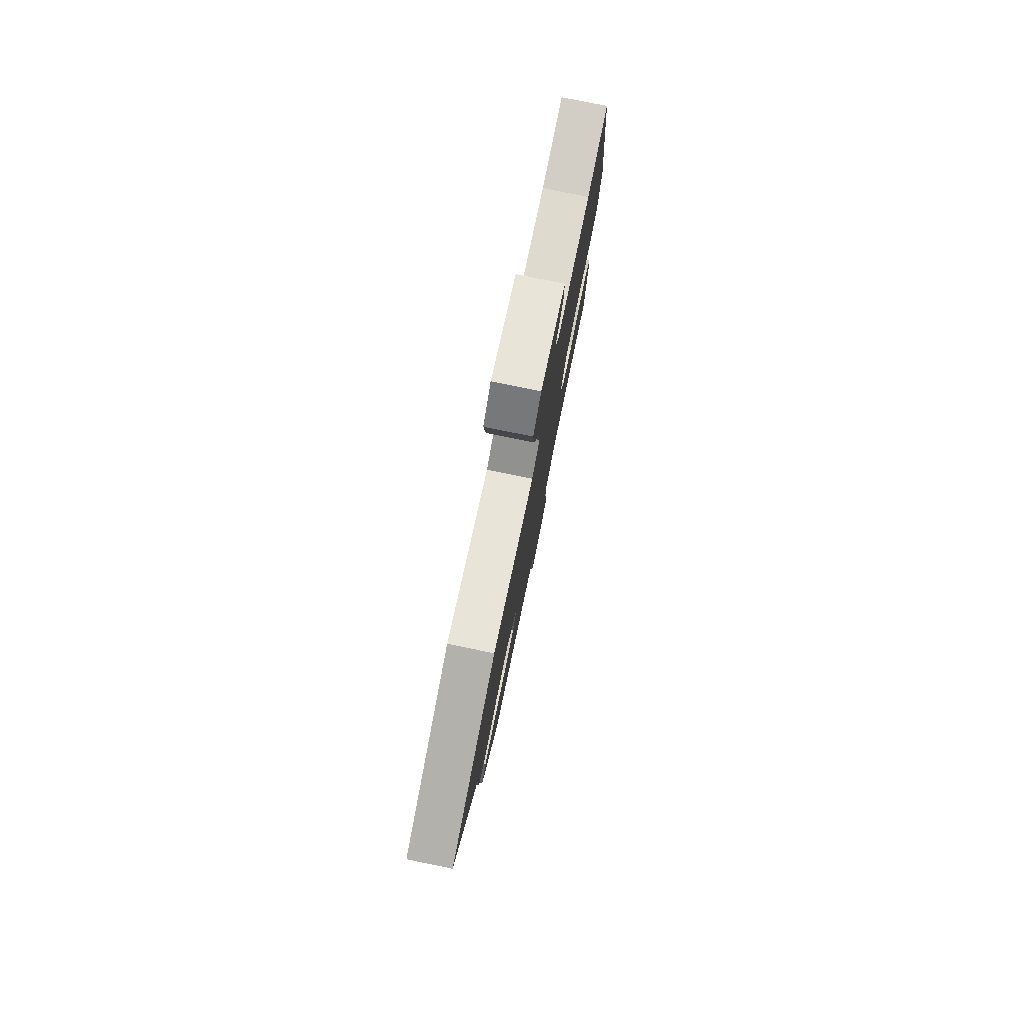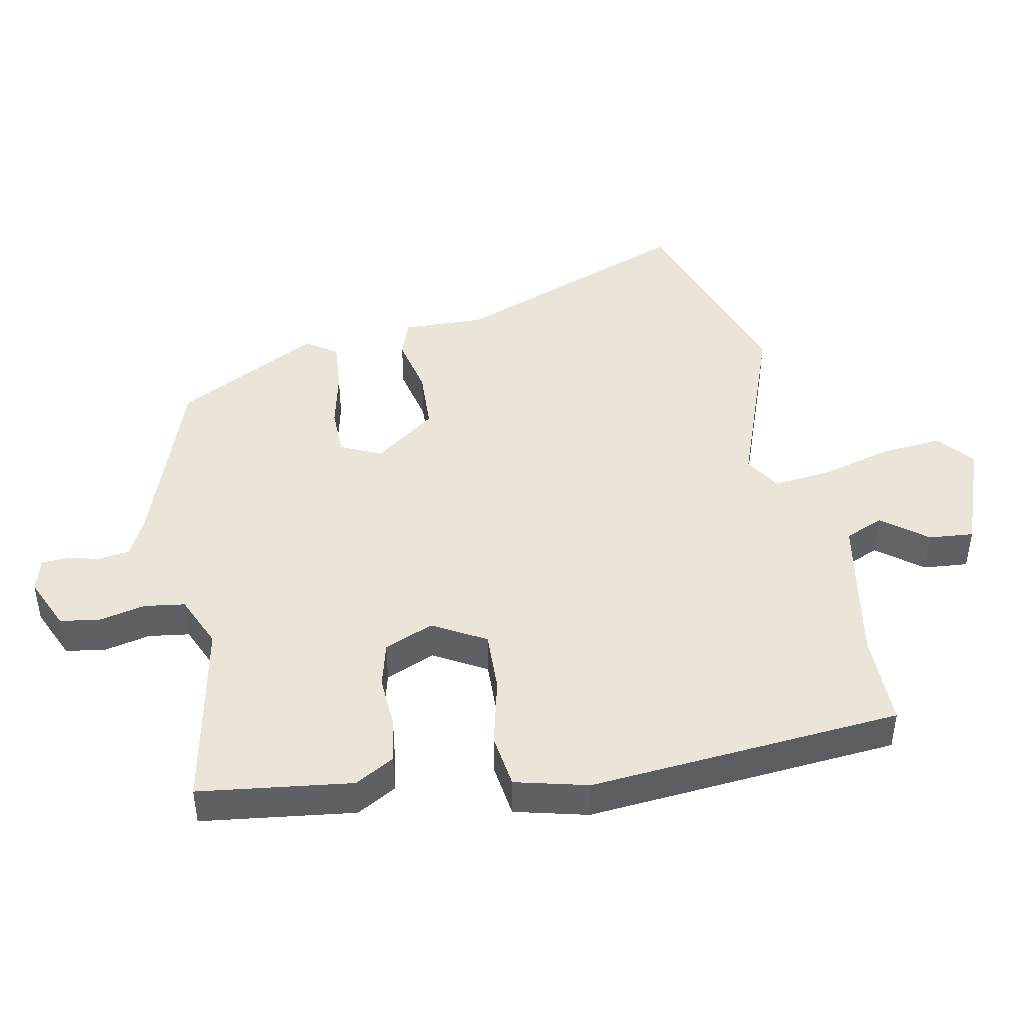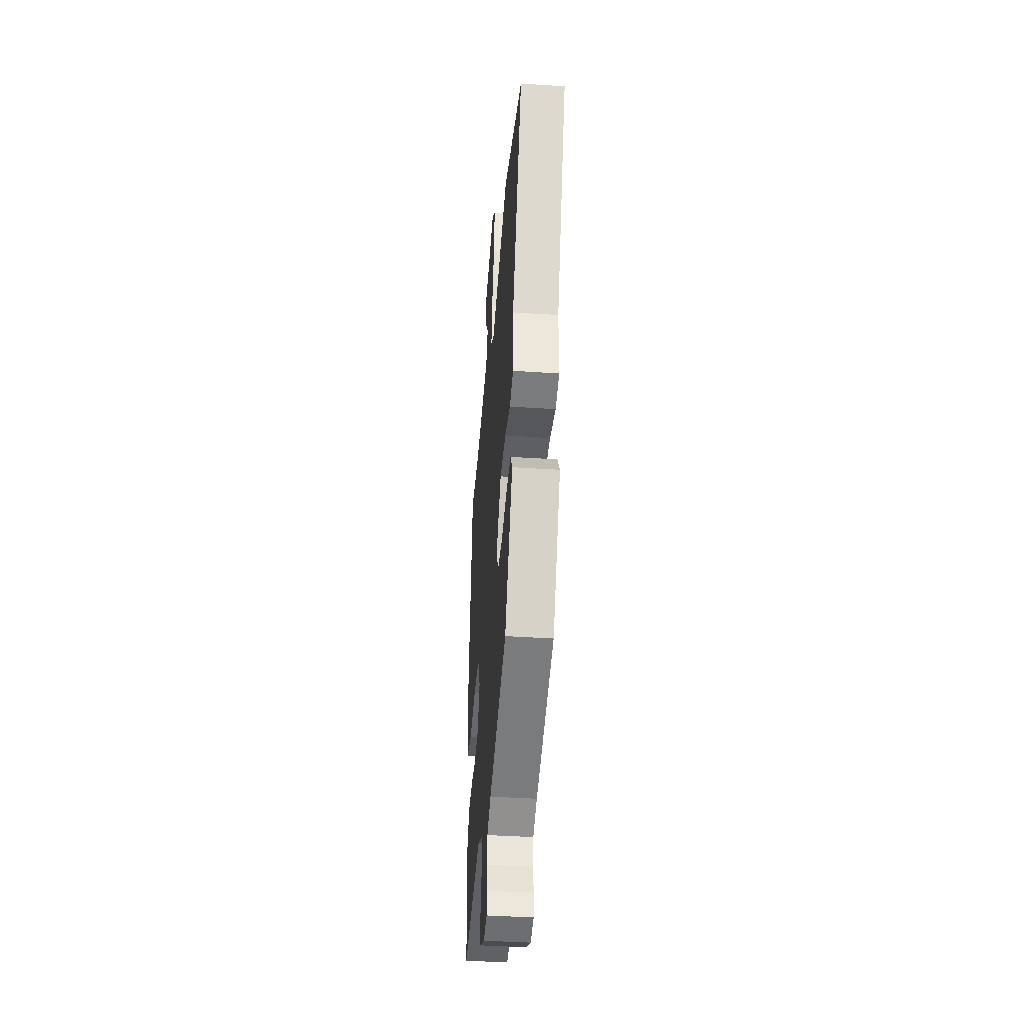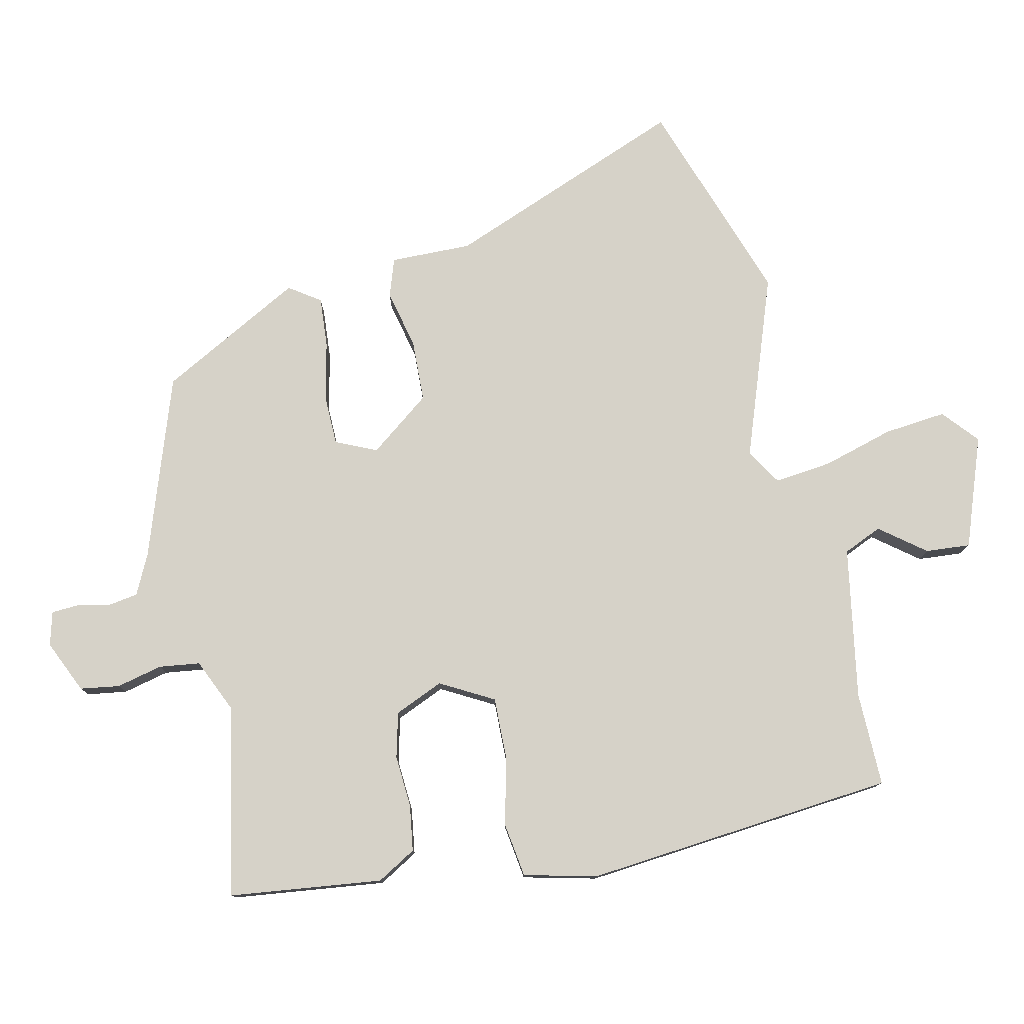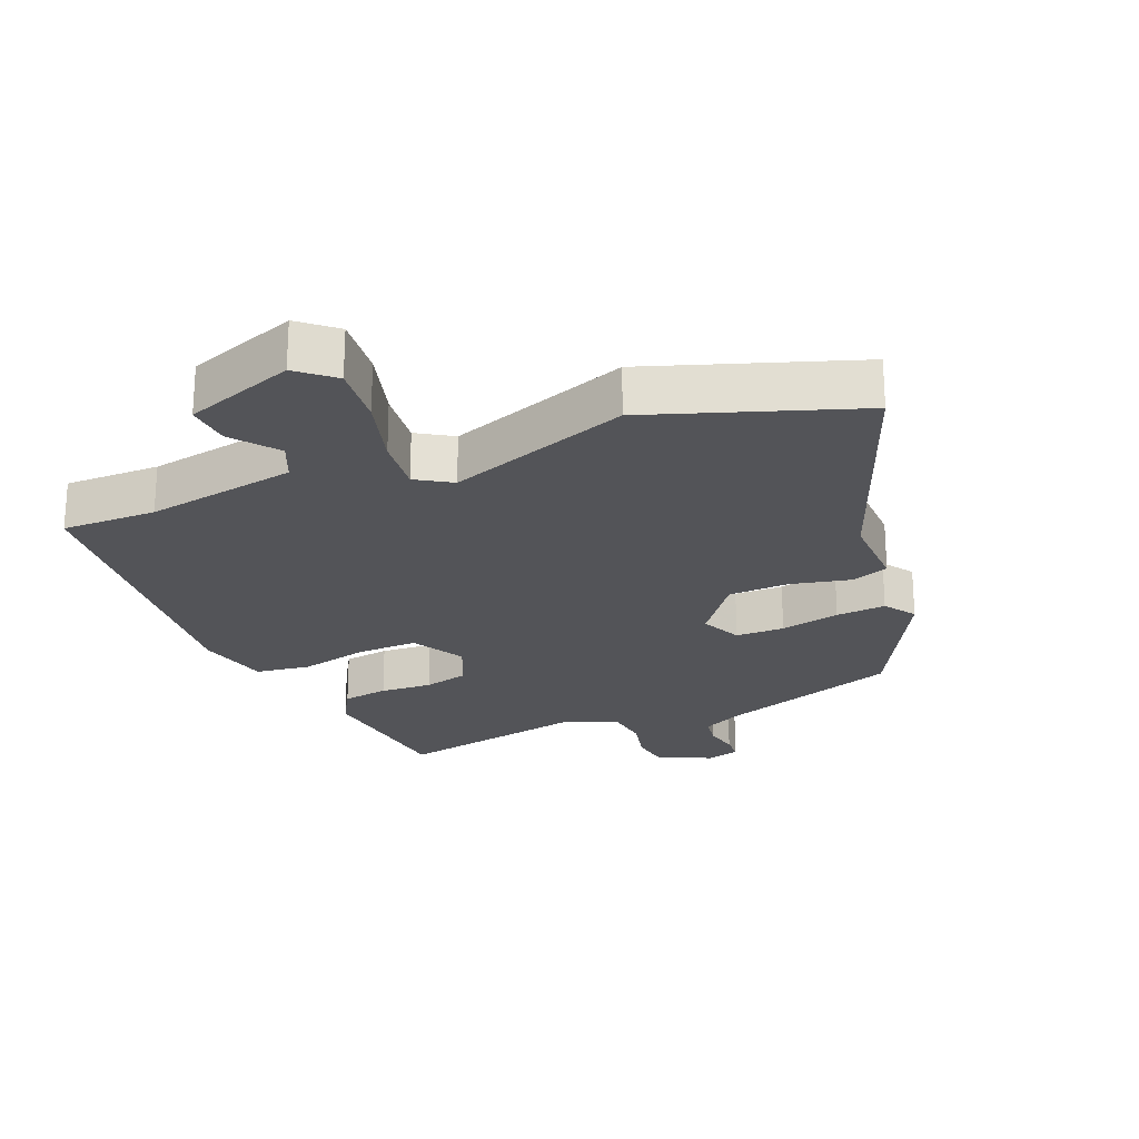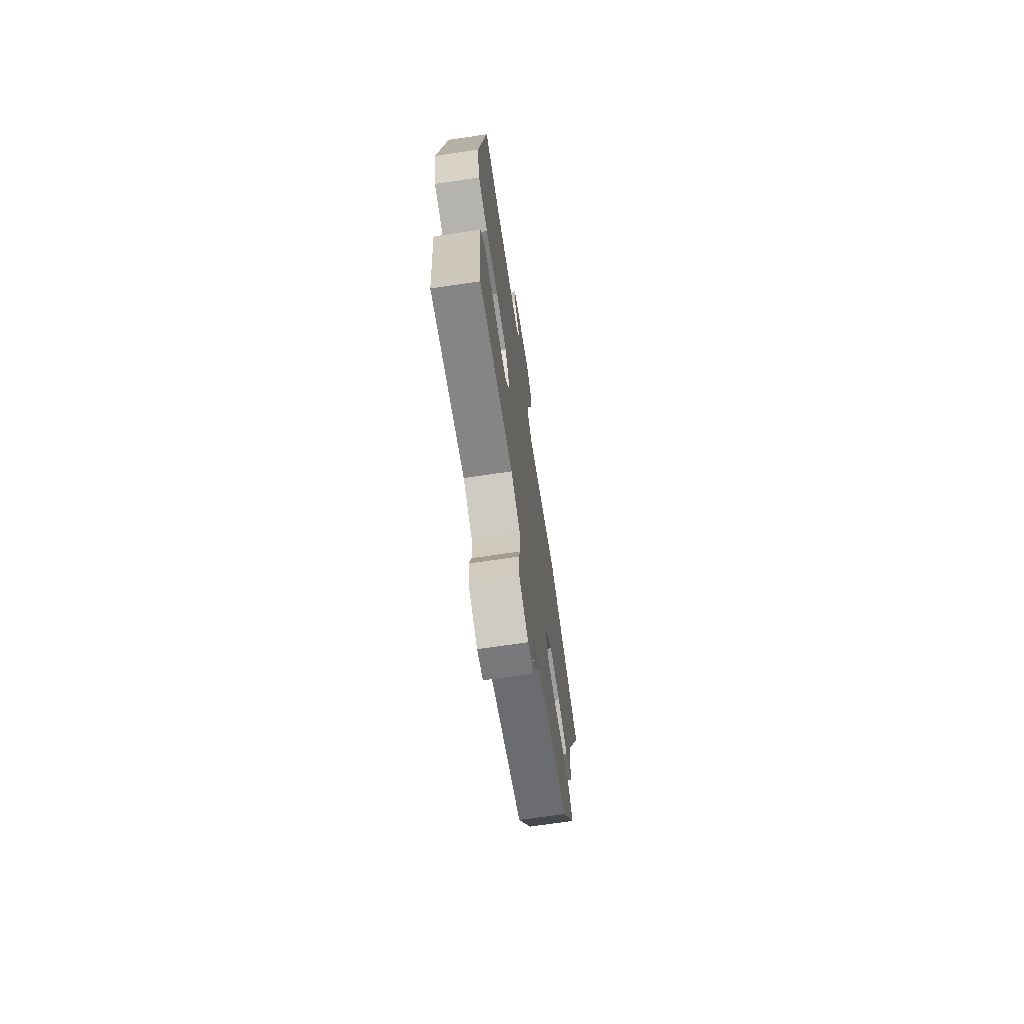
<metadata>
{"format":"obj","ext":"obj","renderer":"f3d","projection":"perspective","resolution":1024,"background":"white","views":[{"elev":79.3,"azim":101.5,"up":"+Z"},{"elev":44.7,"azim":-98.7,"up":"+Y"},{"elev":-41.3,"azim":85.4,"up":"+Z"},{"elev":78.1,"azim":-100.5,"up":"+Y"},{"elev":-23.6,"azim":24.7,"up":"+Y"},{"elev":-70.3,"azim":-81.6,"up":"+Z"}]}
</metadata>
<code>
v -0.476 0.07 0.556
v -0.331 0.07 0.549
v -0.097 0.07 0.581
v -0.069 0.07 0.639
v -0.12 0.07 0.71
v -0.123 0.07 0.779
v 0.048 0.07 0.834
v 0.101 0.07 0.785
v 0.088 0.07 0.69
v 0.053 0.07 0.582
v 0.04 0.07 0.494
v 0.093 0.07 0.458
v 0.376 0.07 0.548
v 0.688 0.07 0.427
v 0.531 0.07 0.064
v 0.529 0.07 -0.061
v 0.47 0.07 -0.079
v 0.38 0.07 -0.055
v 0.285 0.07 -0.055
v 0.211 0.07 -0.146
v 0.237 0.07 -0.21
v 0.312 0.07 -0.214
v 0.405 0.07 -0.197
v 0.482 0.07 -0.194
v 0.513 0.07 -0.243
v 0.388 0.07 -0.458
v 0.106 0.07 -0.544
v 0.044 0.07 -0.572
v 0.035 0.07 -0.619
v 0.044 0.07 -0.67
v 0.04 0.07 -0.71
v -0.012 0.07 -0.722
v -0.092 0.07 -0.683
v -0.099 0.07 -0.622
v -0.08 0.07 -0.552
v -0.086 0.07 -0.489
v -0.166 0.07 -0.45
v -0.462 0.07 -0.496
v -0.482 0.07 -0.26
v -0.445 0.07 -0.201
v -0.374 0.07 -0.193
v -0.294 0.07 -0.201
v -0.224 0.07 -0.186
v -0.189 0.07 -0.112
v -0.231 0.07 -0.029
v -0.325 0.07 -0.028
v -0.432 0.07 -0.049
v -0.515 0.07 -0.034
v -0.538 0.07 0.079
v -0.476 0 0.556
v -0.331 0 0.549
v -0.097 0 0.581
v -0.069 0 0.639
v -0.12 0 0.71
v -0.123 0 0.779
v 0.048 0 0.834
v 0.101 0 0.785
v 0.088 0 0.69
v 0.053 0 0.582
v 0.04 0 0.494
v 0.093 0 0.458
v 0.376 0 0.548
v 0.688 0 0.427
v 0.531 0 0.064
v 0.529 0 -0.061
v 0.47 0 -0.079
v 0.38 0 -0.055
v 0.285 0 -0.055
v 0.211 0 -0.146
v 0.237 0 -0.21
v 0.312 0 -0.214
v 0.405 0 -0.197
v 0.482 0 -0.194
v 0.513 0 -0.243
v 0.388 0 -0.458
v 0.106 0 -0.544
v 0.044 0 -0.572
v 0.035 0 -0.619
v 0.044 0 -0.67
v 0.04 0 -0.71
v -0.012 0 -0.722
v -0.092 0 -0.683
v -0.099 0 -0.622
v -0.08 0 -0.552
v -0.086 0 -0.489
v -0.166 0 -0.45
v -0.462 0 -0.496
v -0.482 0 -0.26
v -0.445 0 -0.201
v -0.374 0 -0.193
v -0.294 0 -0.201
v -0.224 0 -0.186
v -0.189 0 -0.112
v -0.231 0 -0.029
v -0.325 0 -0.028
v -0.432 0 -0.049
v -0.515 0 -0.034
v -0.538 0 0.079
f 49 1 2
f 48 49 2
f 47 48 2
f 46 47 2
f 45 46 2 3
f 44 45 3 4
f 40 41 42
f 39 40 42
f 38 39 42
f 37 38 42
f 36 37 42 43
f 33 34 35
f 32 33 35
f 31 32 35
f 30 31 35
f 29 30 35
f 28 29 35 36
f 36 43 44
f 28 36 44
f 27 28 44
f 25 26 27
f 24 25 27
f 23 24 27
f 22 23 27
f 15 16 17 18
f 15 18 19
f 14 15 19
f 13 14 19
f 12 13 19
f 11 12 19 20
f 8 9 10
f 7 8 10
f 6 7 10
f 5 6 10
f 4 5 10
f 4 10 11
f 44 4 11 20
f 21 22 27
f 20 21 27 44
f 51 50 98
f 51 98 97
f 51 97 96
f 51 96 95
f 52 51 95 94
f 53 52 94 93
f 91 90 89
f 91 89 88
f 91 88 87
f 91 87 86
f 92 91 86 85
f 84 83 82
f 84 82 81
f 84 81 80
f 84 80 79
f 84 79 78
f 85 84 78 77
f 93 92 85
f 93 85 77
f 93 77 76
f 76 75 74
f 76 74 73
f 76 73 72
f 76 72 71
f 67 66 65 64
f 68 67 64
f 68 64 63
f 68 63 62
f 68 62 61
f 69 68 61 60
f 59 58 57
f 59 57 56
f 59 56 55
f 59 55 54
f 59 54 53
f 60 59 53
f 69 60 53 93
f 76 71 70
f 93 76 70 69
f 1 50 51 2
f 2 51 52 3
f 3 52 53 4
f 4 53 54 5
f 5 54 55 6
f 6 55 56 7
f 7 56 57 8
f 8 57 58 9
f 9 58 59 10
f 10 59 60 11
f 11 60 61 12
f 12 61 62 13
f 13 62 63 14
f 14 63 64 15
f 15 64 65 16
f 16 65 66 17
f 17 66 67 18
f 18 67 68 19
f 19 68 69 20
f 20 69 70 21
f 21 70 71 22
f 22 71 72 23
f 23 72 73 24
f 24 73 74 25
f 25 74 75 26
f 26 75 76 27
f 27 76 77 28
f 28 77 78 29
f 29 78 79 30
f 30 79 80 31
f 31 80 81 32
f 32 81 82 33
f 33 82 83 34
f 34 83 84 35
f 35 84 85 36
f 36 85 86 37
f 37 86 87 38
f 38 87 88 39
f 39 88 89 40
f 40 89 90 41
f 41 90 91 42
f 42 91 92 43
f 43 92 93 44
f 44 93 94 45
f 45 94 95 46
f 46 95 96 47
f 47 96 97 48
f 48 97 98 49
f 49 98 50 1

</code>
